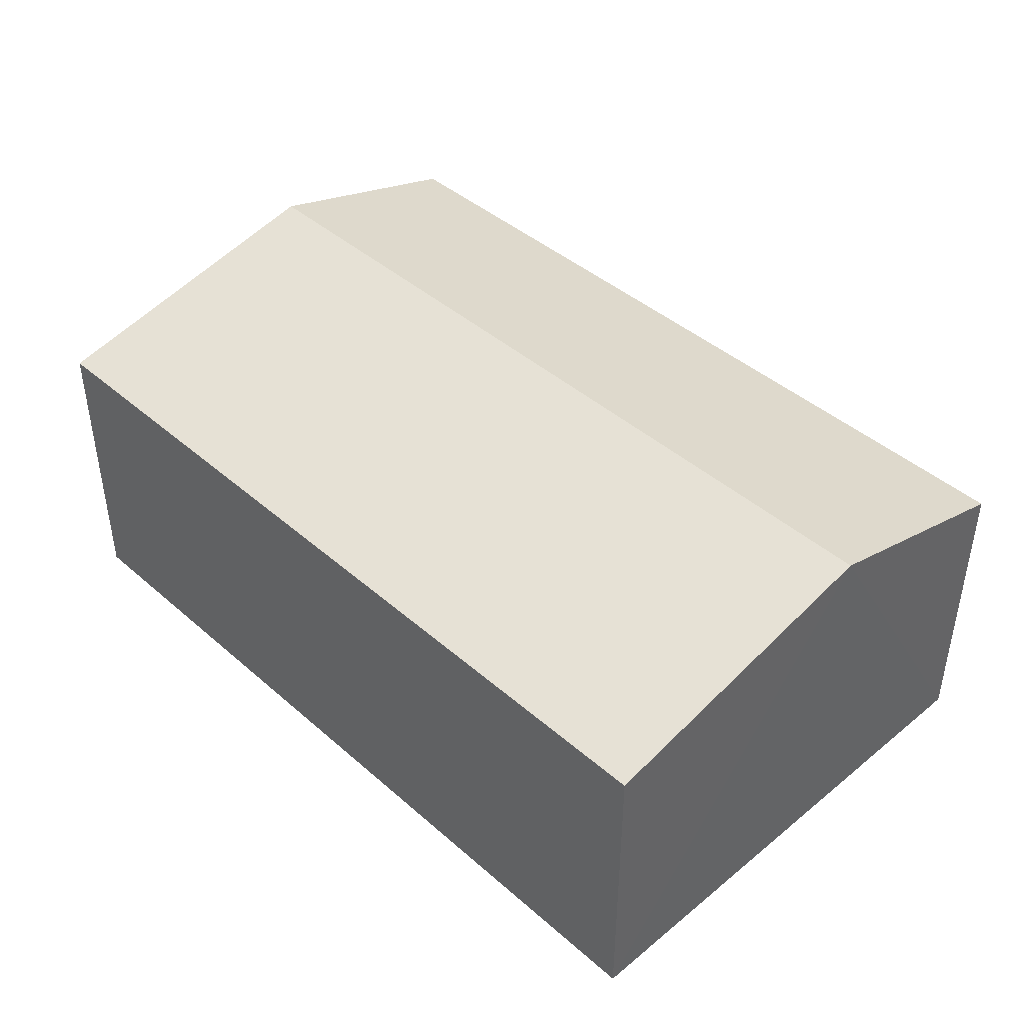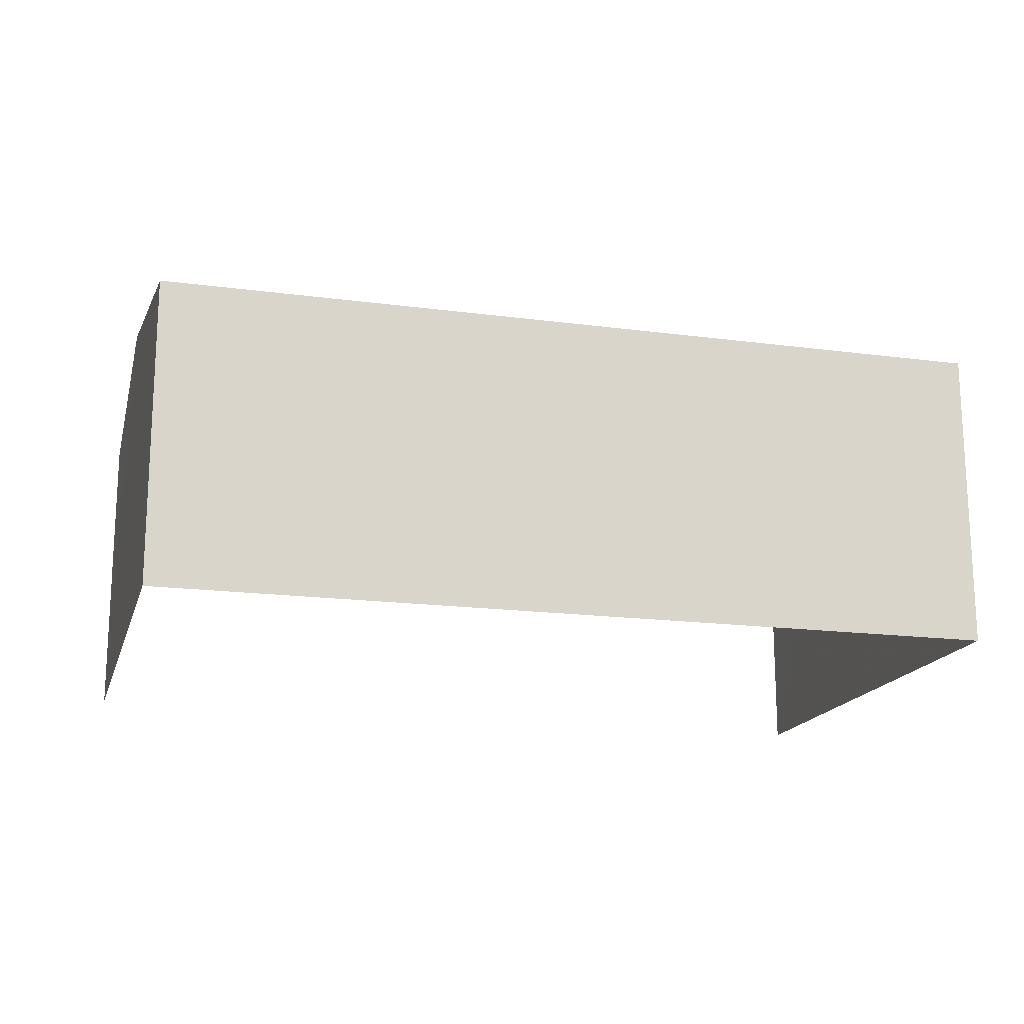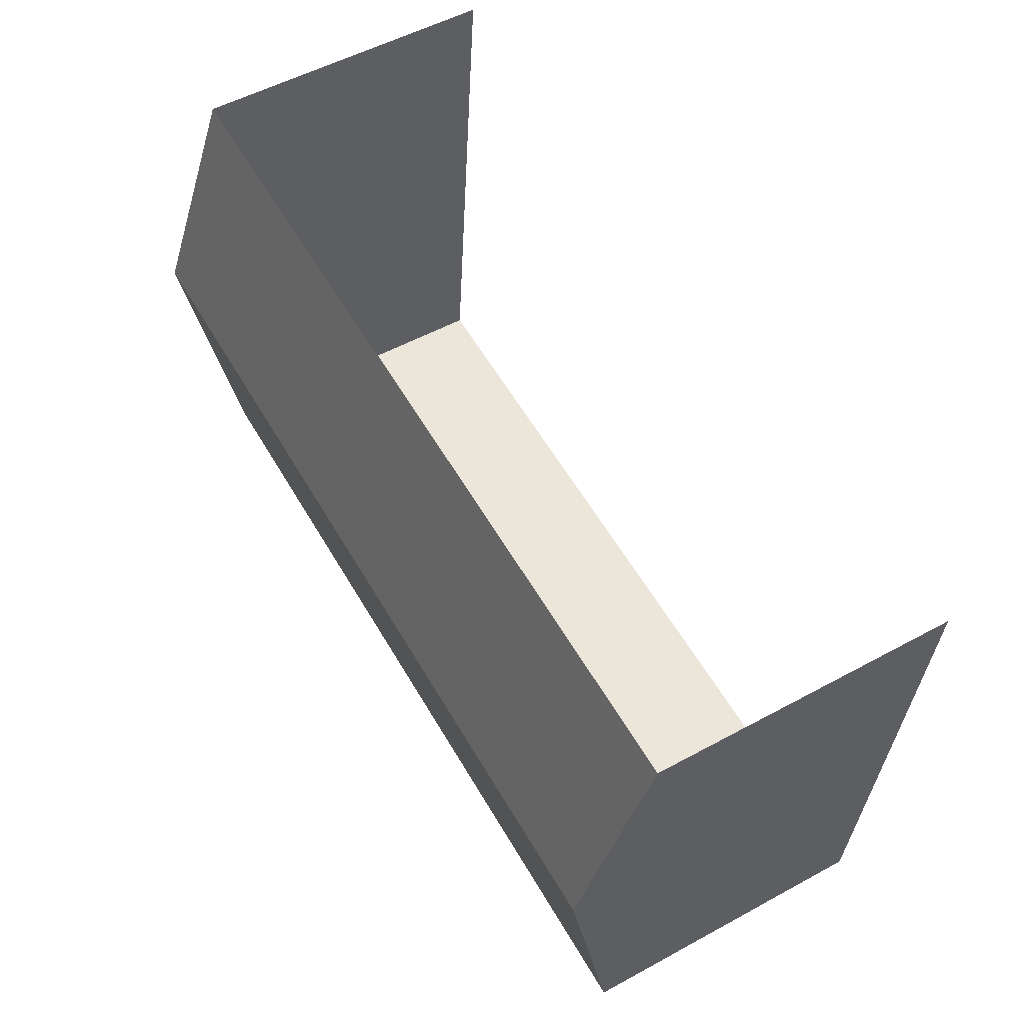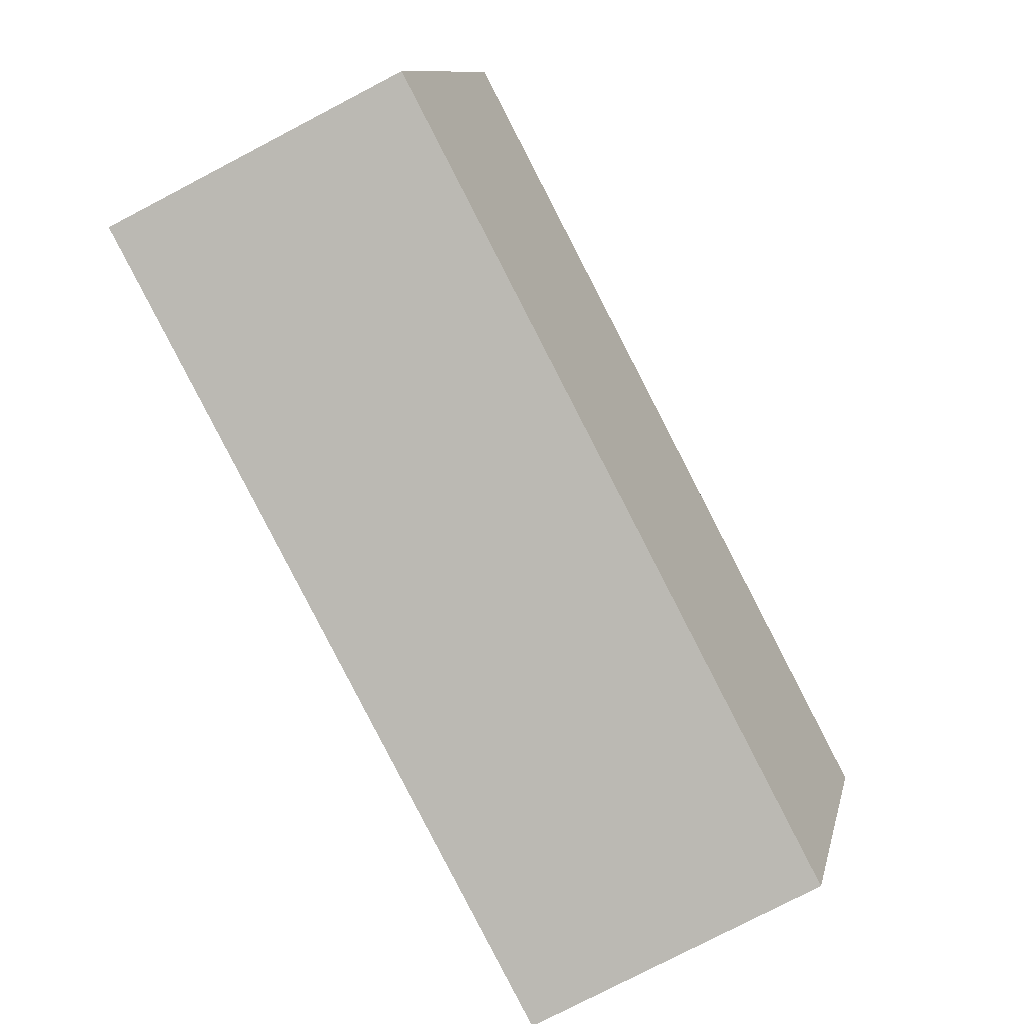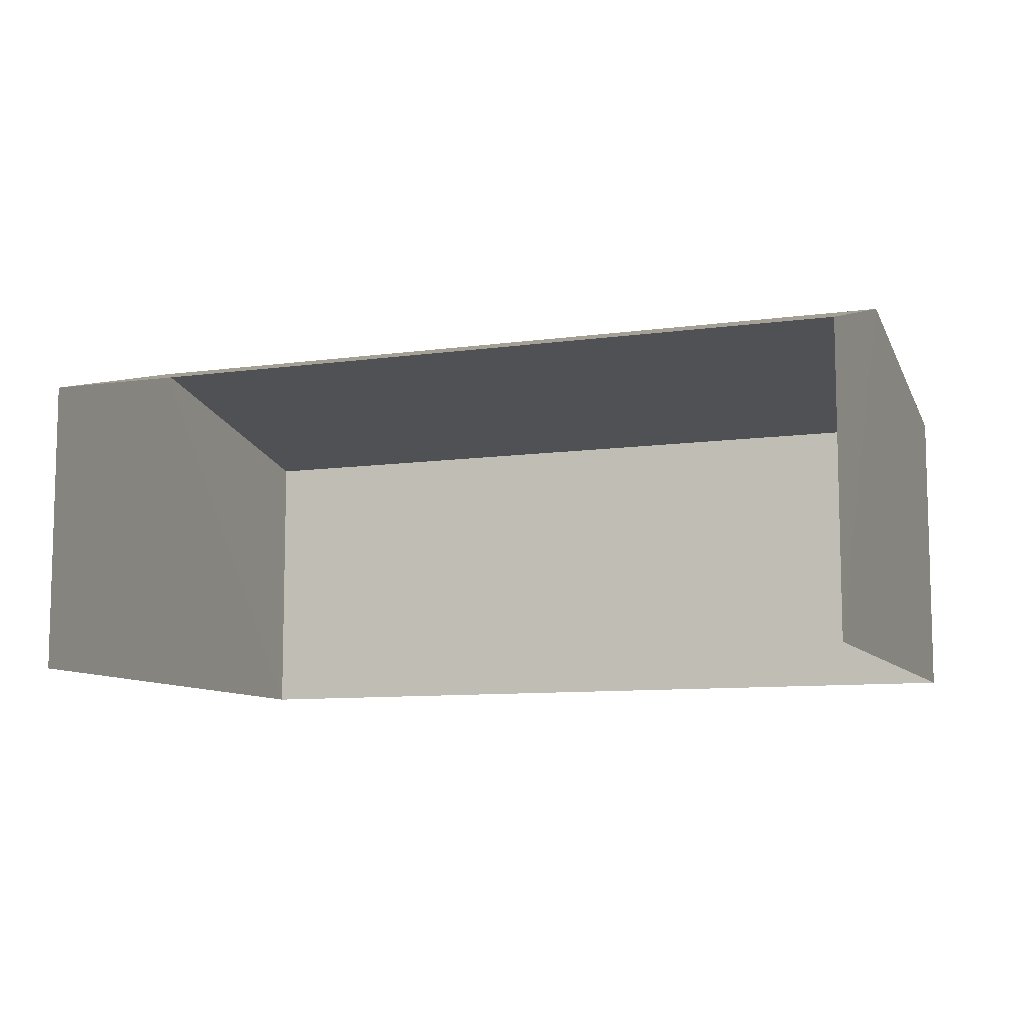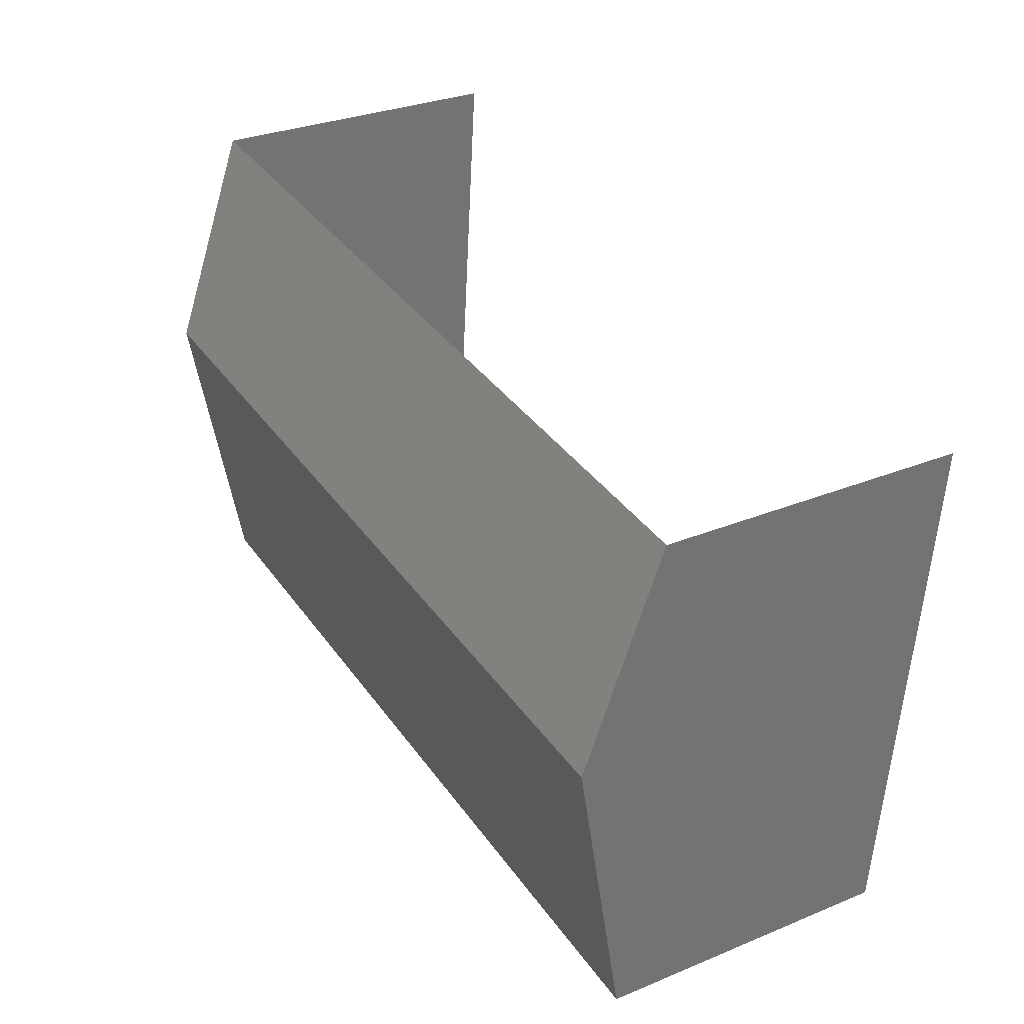
<metadata>
{"format":"obj","ext":"obj","renderer":"f3d","projection":"perspective","resolution":1024,"background":"white","views":[{"elev":42.9,"azim":40.6,"up":"+Z"},{"elev":-17.1,"azim":-20.3,"up":"+Z"},{"elev":53.1,"azim":59.6,"up":"+Y"},{"elev":-78.9,"azim":-62.5,"up":"+Y"},{"elev":-9.2,"azim":-164.7,"up":"+Z"},{"elev":30.3,"azim":59.2,"up":"+Y"}]}
</metadata>
<code>
v -2.199e+05 -1.25e+05 13.33
v -2.199e+05 -1.25e+05 13.33
v -2.2e+05 -1.25e+05 13.33
v -2.2e+05 -1.25e+05 13.33
v -2.2e+05 -1.25e+05 18.84
v -2.199e+05 -1.25e+05 18.84
v -2.199e+05 -1.25e+05 20.01
v -2.2e+05 -1.25e+05 20.01
v -2.199e+05 -1.25e+05 18.84
v -2.2e+05 -1.25e+05 18.84
f 1 2 3
f 4 1 3
f 9 1 4
f 10 9 4
f 5 6 7
f 8 5 7
f 9 10 8
f 7 9 8
f 10 4 8
f 4 3 8
f 3 5 8
f 5 3 2
f 6 5 2
f 6 2 7
f 2 1 7
f 1 9 7

</code>
